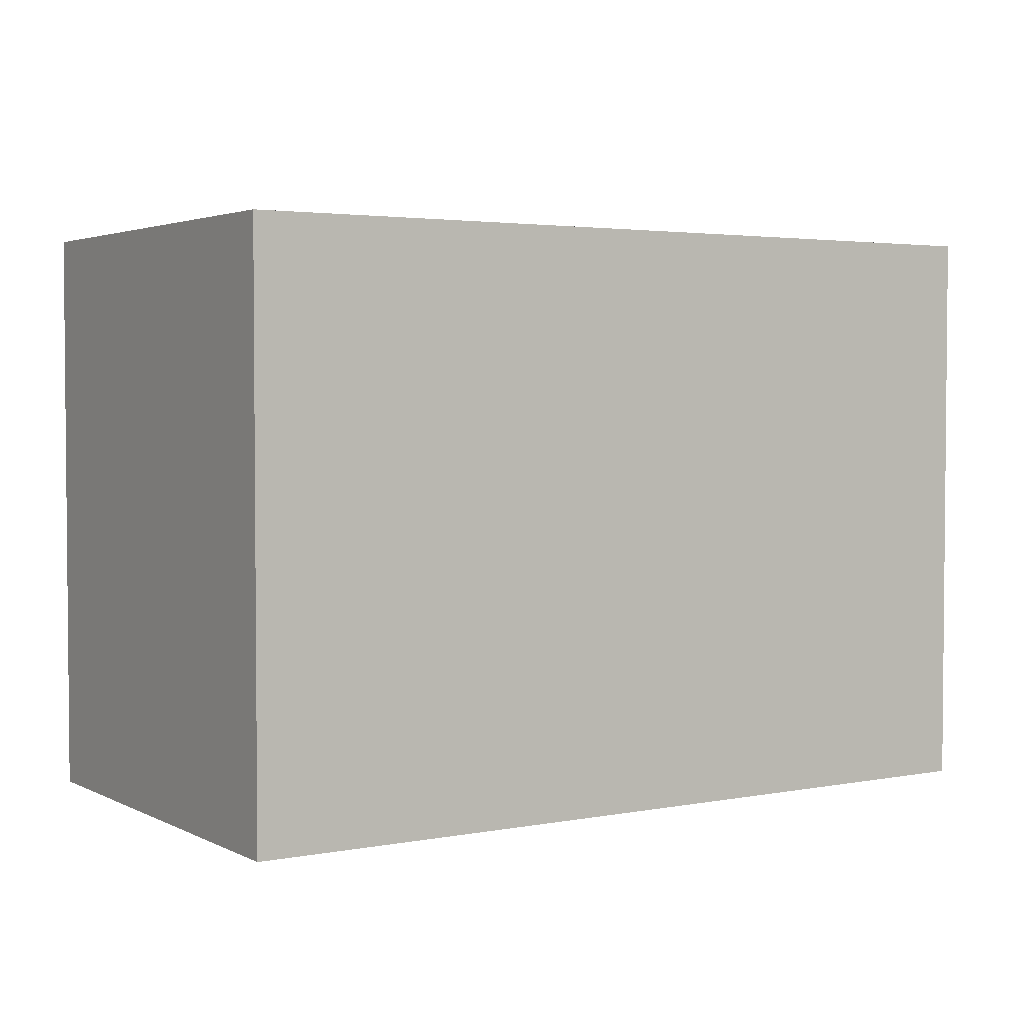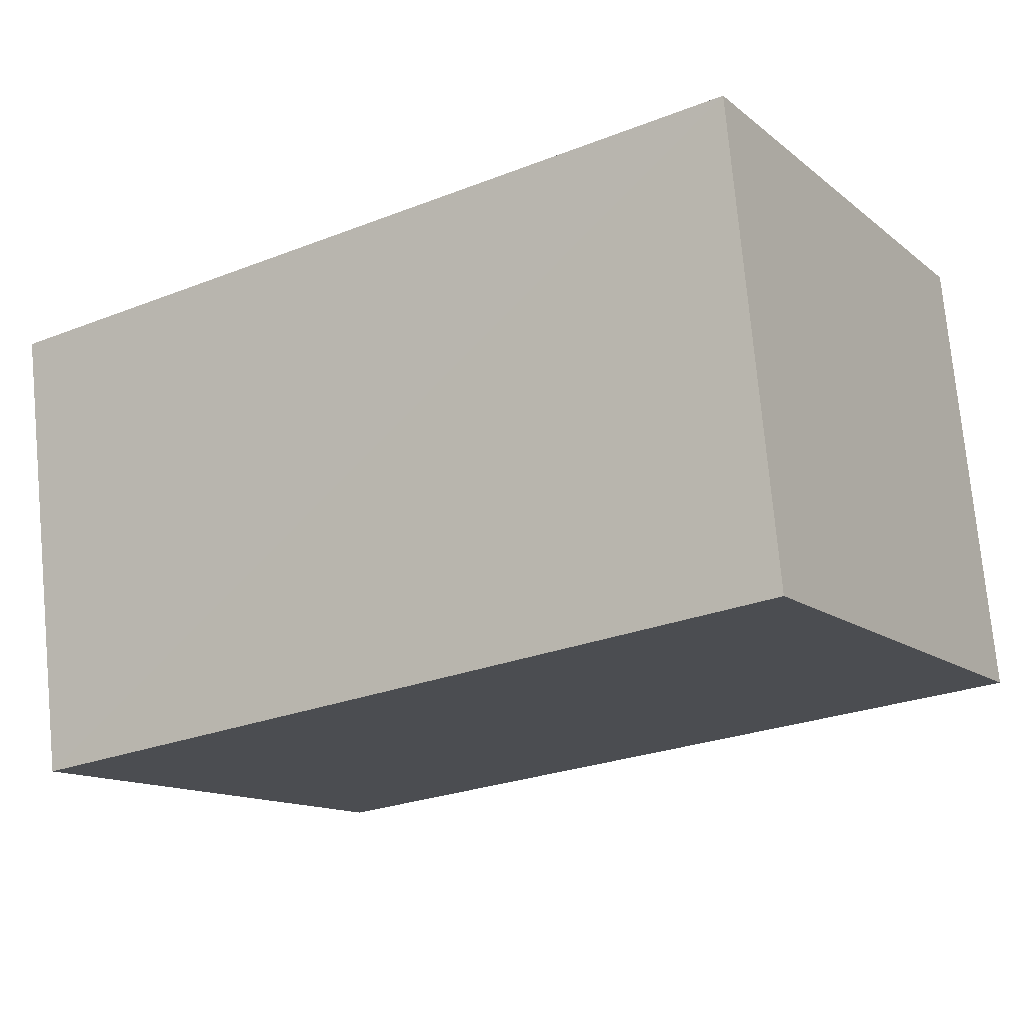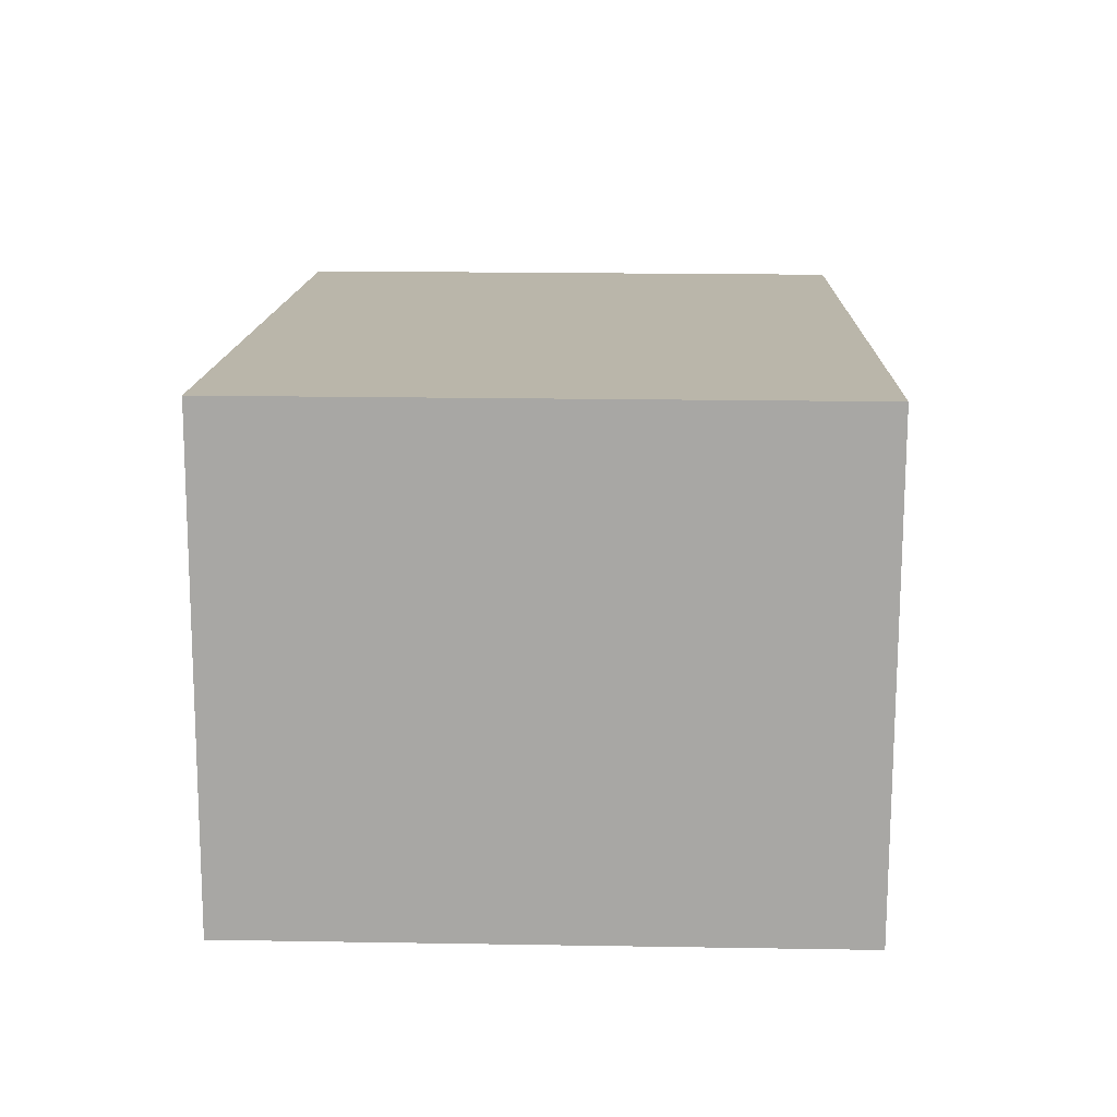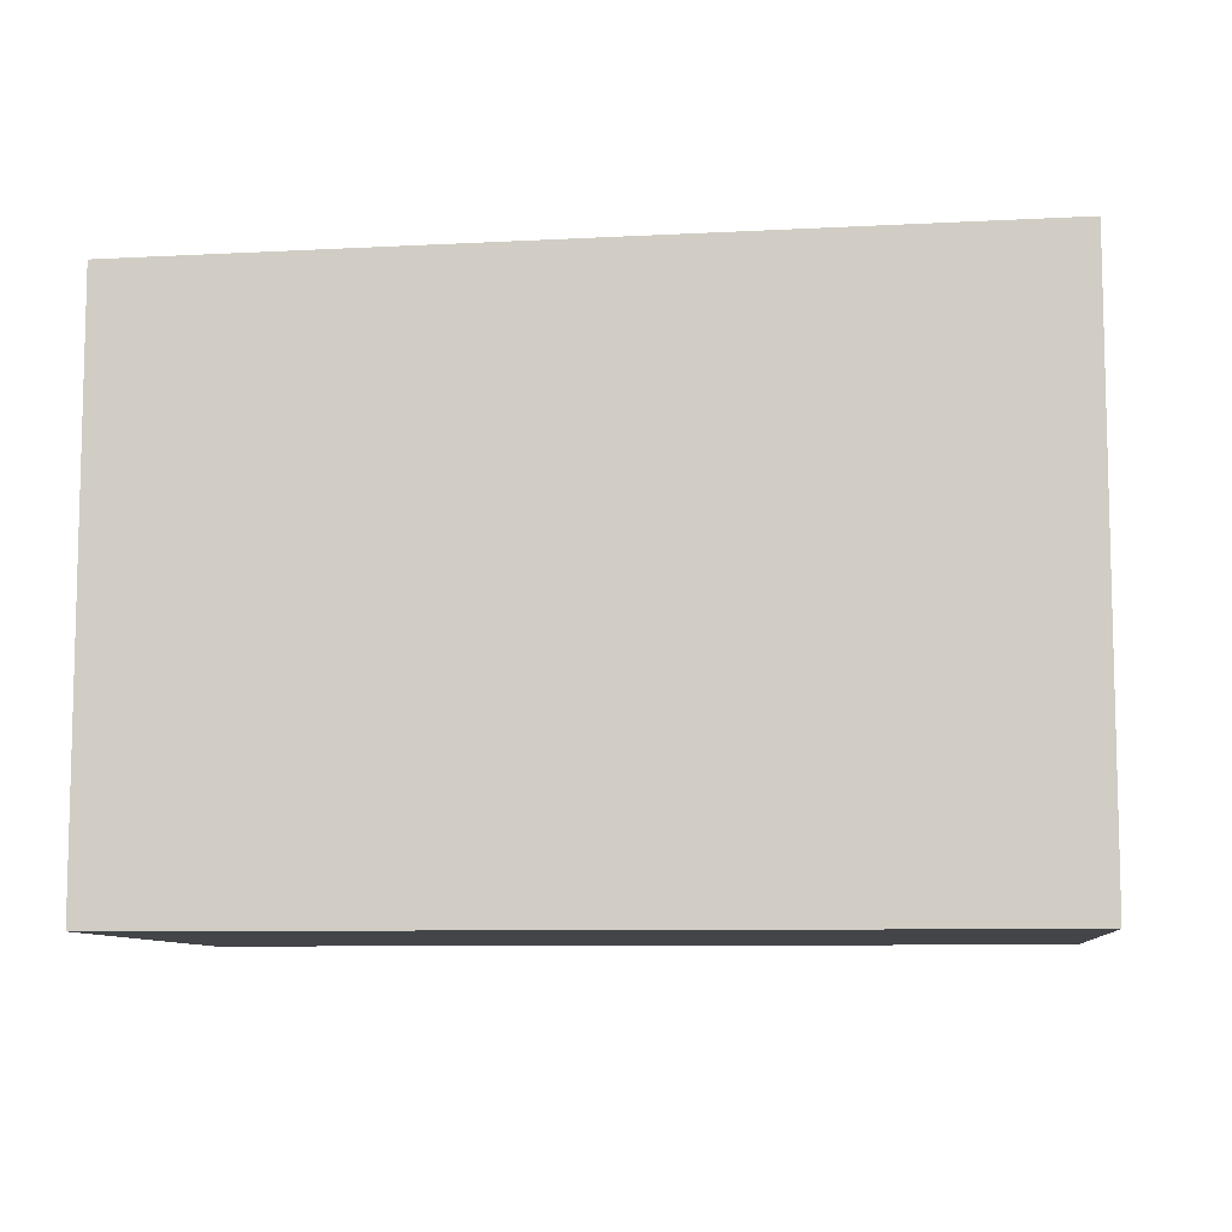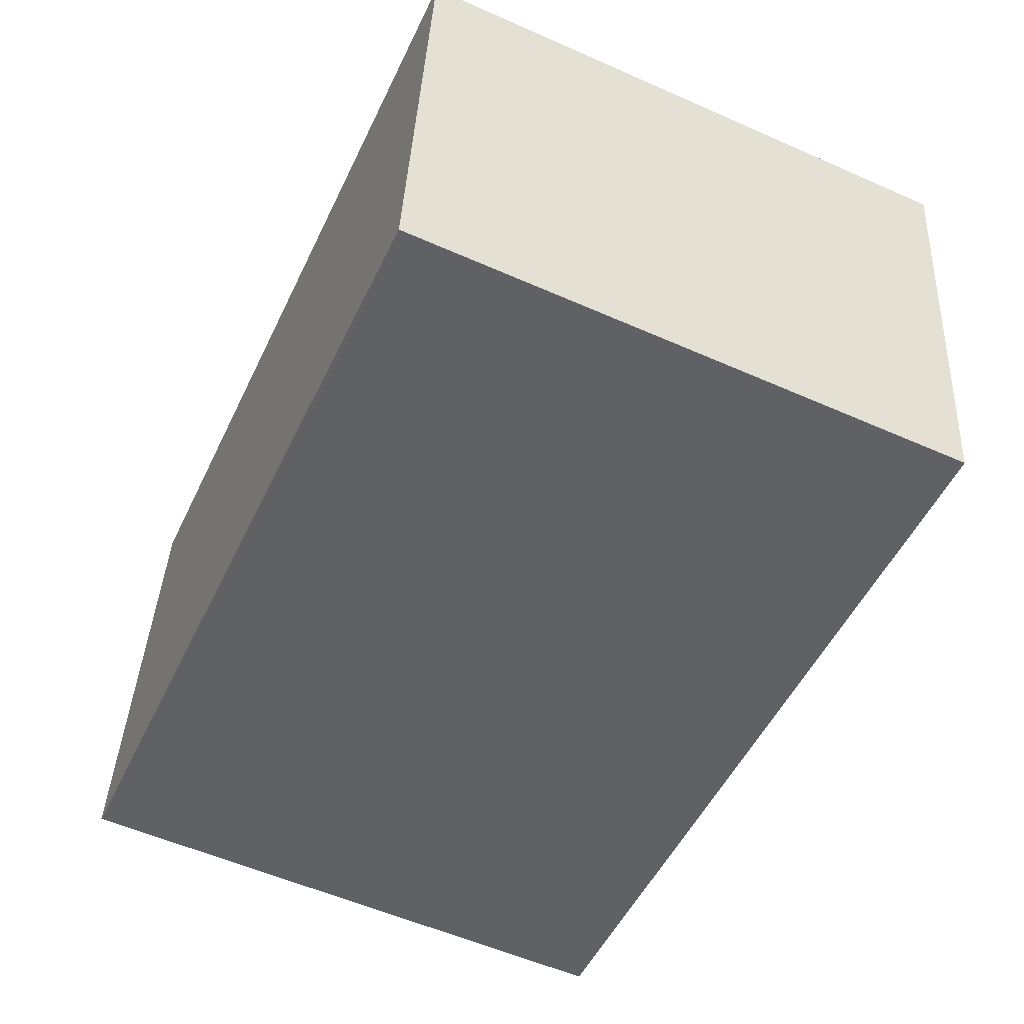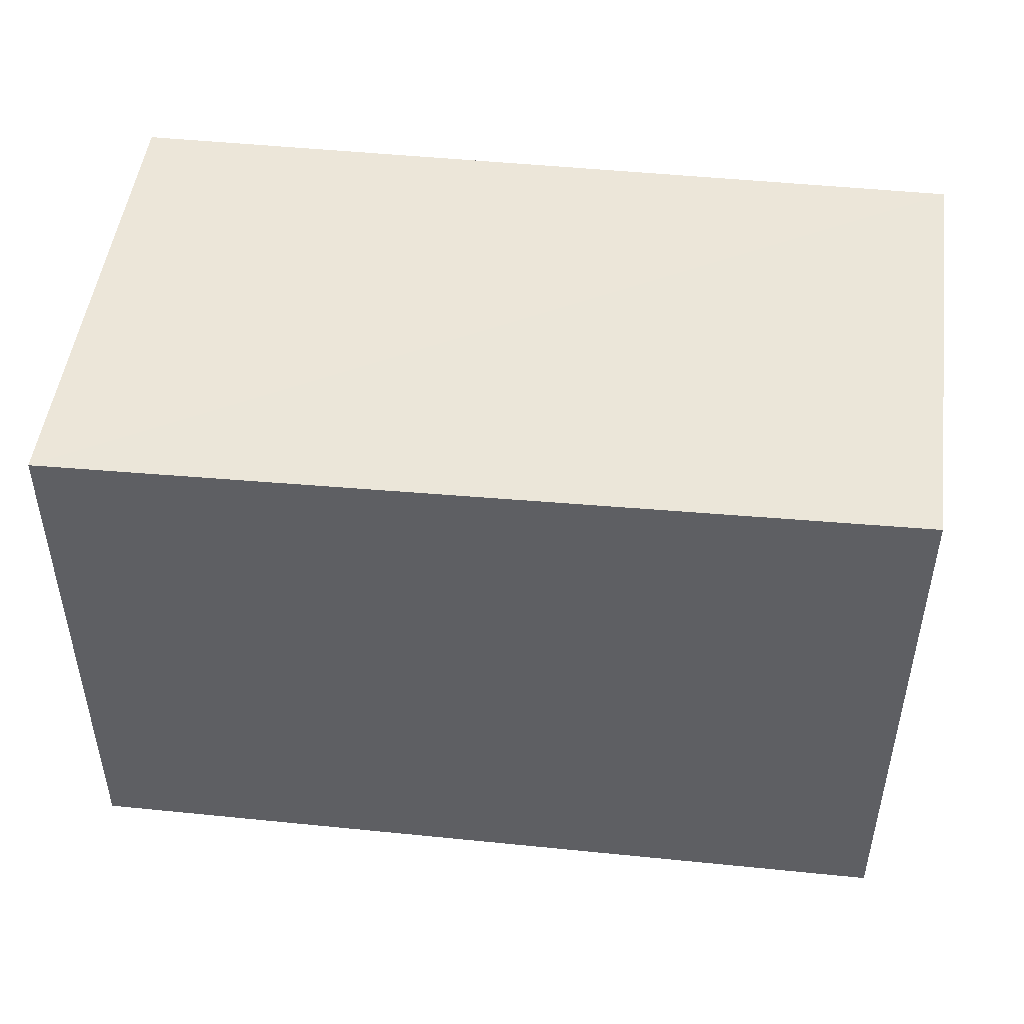
<metadata>
{"format":"obj","ext":"obj","renderer":"f3d","projection":"perspective","resolution":1024,"background":"white","views":[{"elev":3.1,"azim":-26.5,"up":"+Y"},{"elev":-13.1,"azim":-149.3,"up":"+Z"},{"elev":20.7,"azim":-88.3,"up":"+Z"},{"elev":-8.8,"azim":-168.5,"up":"+Y"},{"elev":-56.2,"azim":65.2,"up":"+Z"},{"elev":48.1,"azim":-166.6,"up":"+Y"}]}
</metadata>
<code>
v  5.36 -1.367e-16 2.233
v  0 0 0
v  5.084 3.779e-17 -0.6172
v  0.2758 -1.745e-16 2.85
v  5.36 3.512 2.233
v  5.084 3.412 -0.6173
v  0.2759 3.512 2.85
v  7.505e-05 3.512 -0.0001111
g defaultobject
f 1 2 3
f 2 1 4
f 3 5 1
f 5 3 6
f 1 7 4
f 7 1 5
f 7 2 4
f 2 7 8
f 8 3 2
f 3 8 6
f 6 7 5
f 7 6 8

</code>
